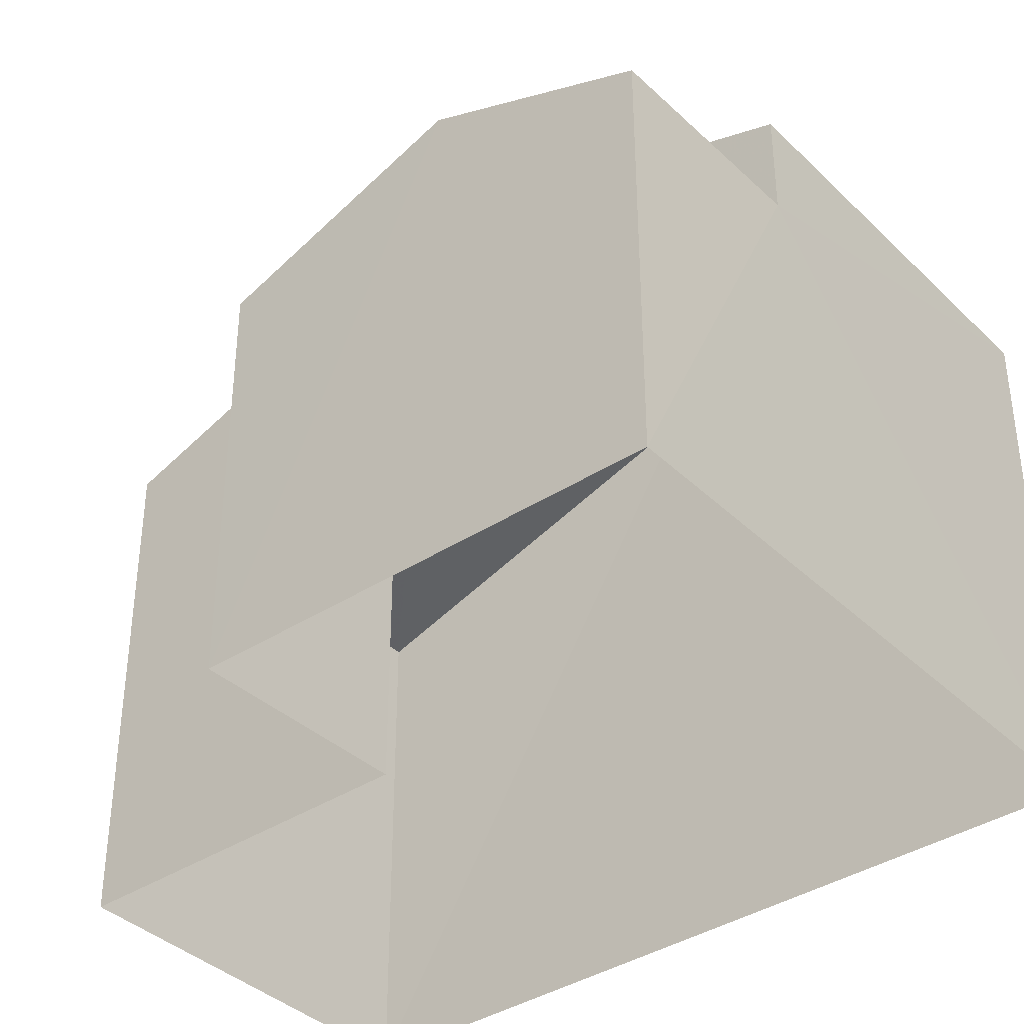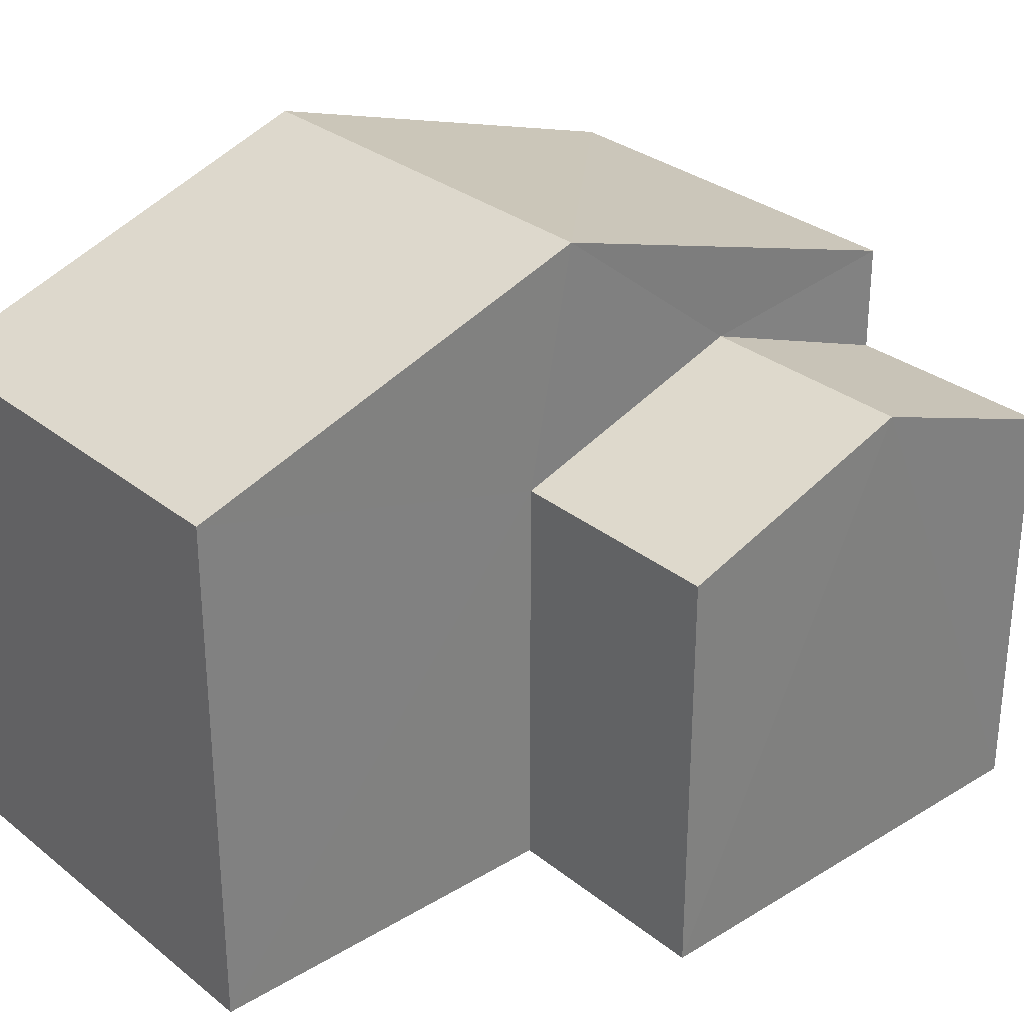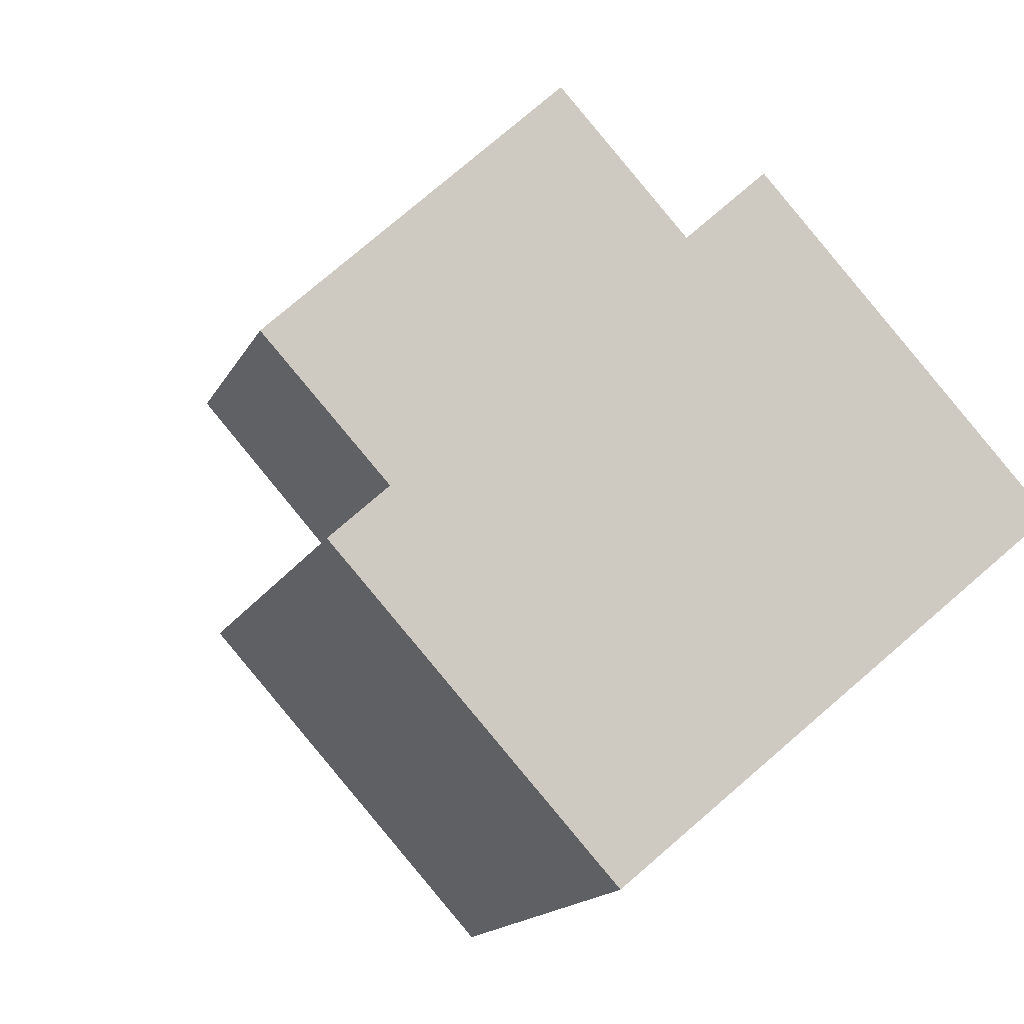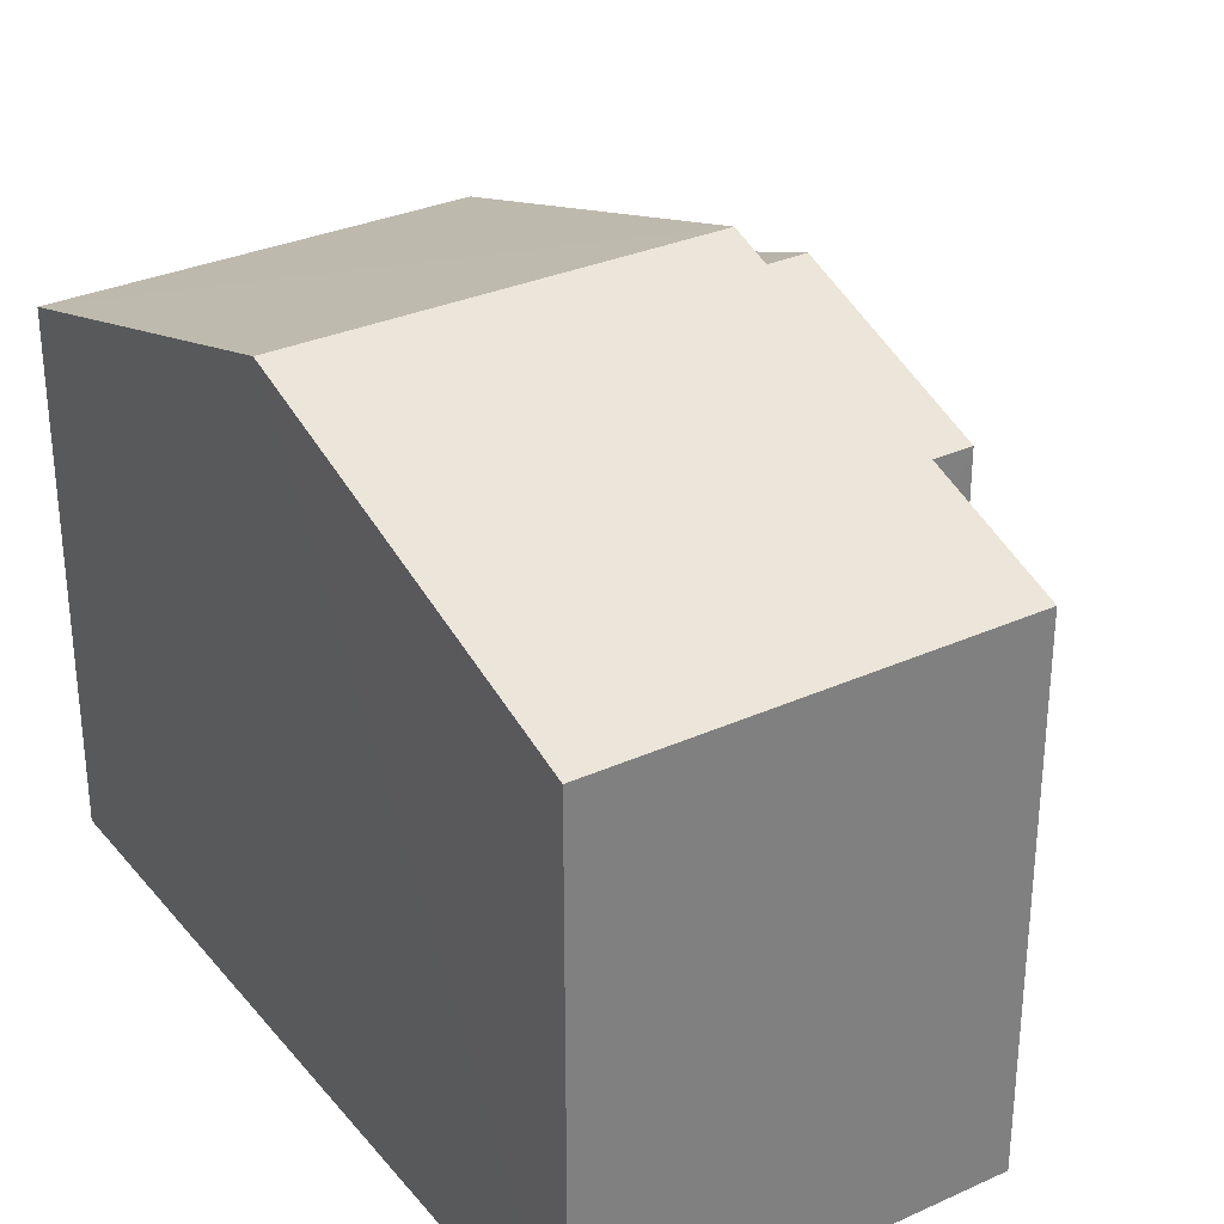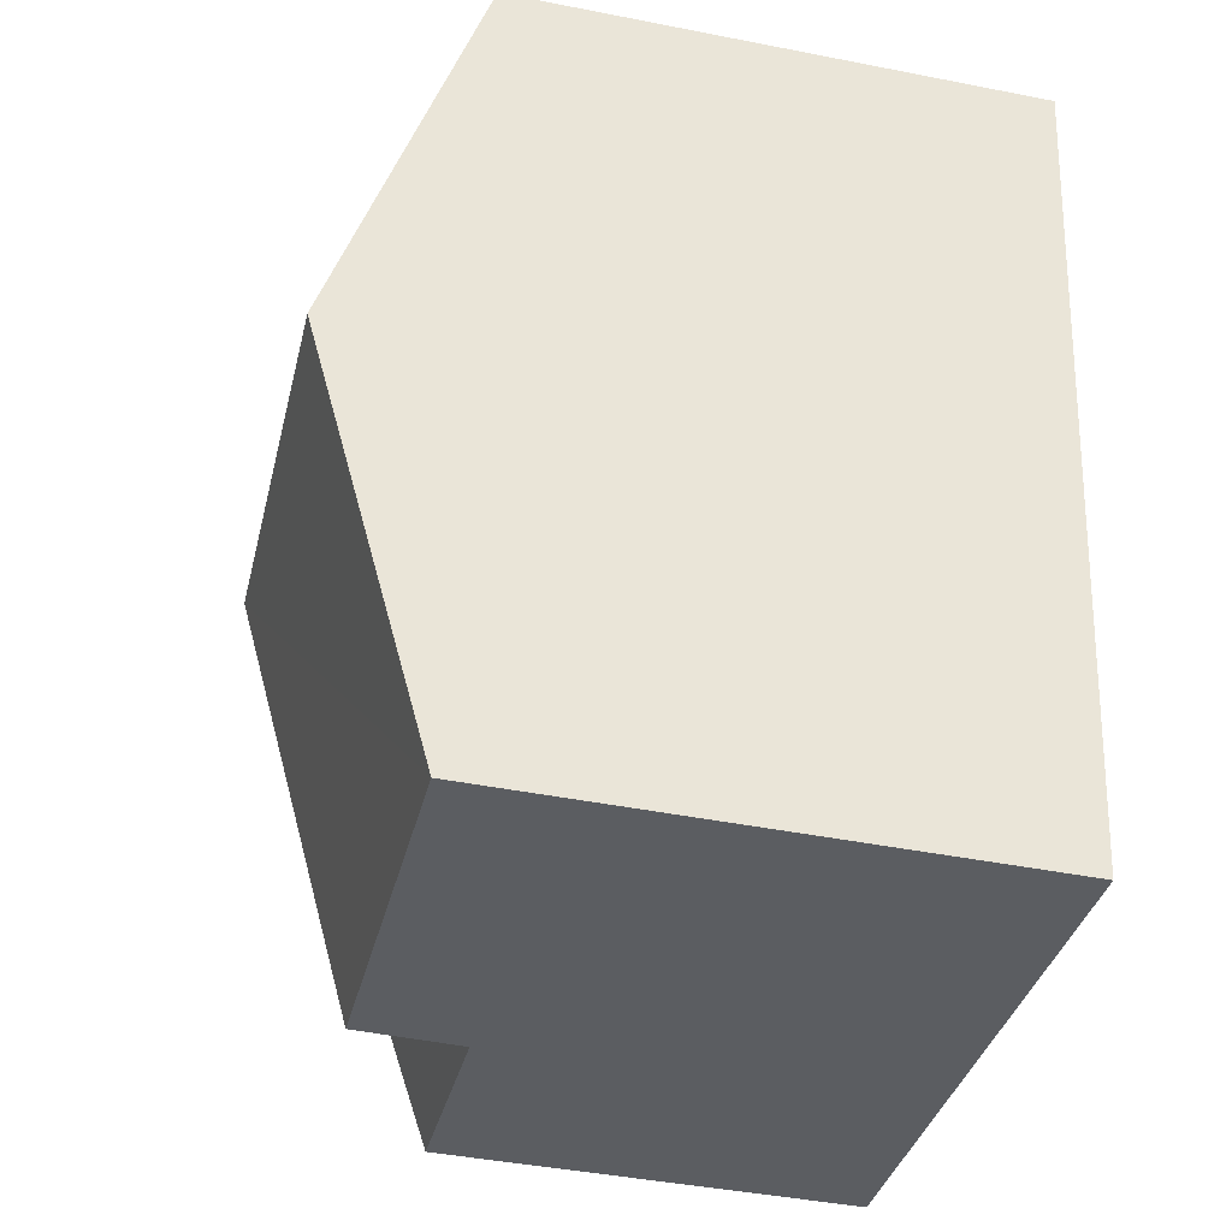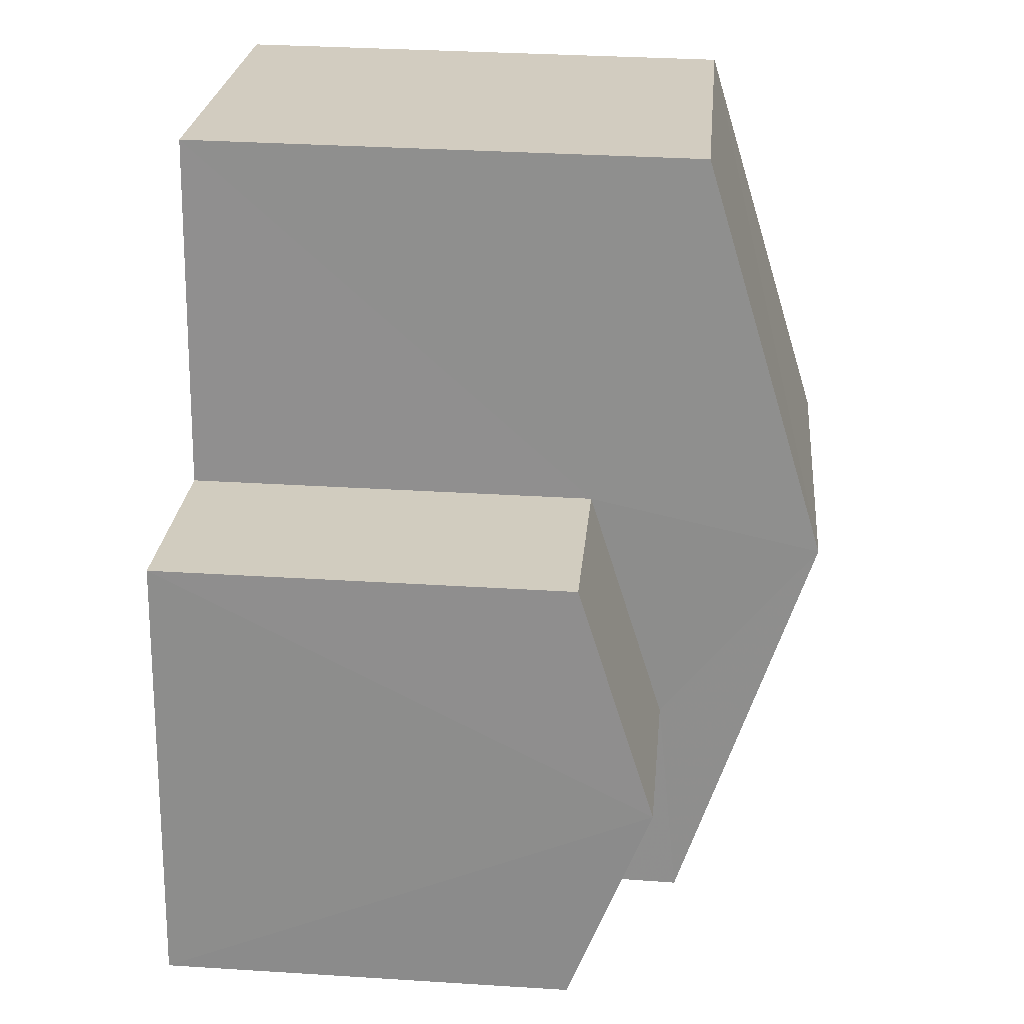
<metadata>
{"format":"obj","ext":"obj","renderer":"f3d","projection":"perspective","resolution":1024,"background":"white","views":[{"elev":-38.2,"azim":-59.5,"up":"+Z"},{"elev":30.3,"azim":-140.5,"up":"+Z"},{"elev":79.3,"azim":49.5,"up":"+Y"},{"elev":31.5,"azim":138.5,"up":"+Z"},{"elev":-44.2,"azim":76.9,"up":"+Y"},{"elev":33.6,"azim":-84.9,"up":"+Y"}]}
</metadata>
<code>
v -3.155e+05 4.023e+04 5.182
v -3.155e+05 4.023e+04 5.181
v -3.155e+05 4.022e+04 5.181
v -3.155e+05 4.022e+04 5.179
v -3.155e+05 4.023e+04 5.181
v -3.155e+05 4.023e+04 5.182
v -3.155e+05 4.022e+04 8.068
v -3.155e+05 4.023e+04 8.629
v -3.155e+05 4.022e+04 8.069
v -3.155e+05 4.023e+04 8.628
v -3.155e+05 4.023e+04 8.798
v -3.155e+05 4.023e+04 8.8
v -3.155e+05 4.023e+04 9.709
v -3.155e+05 4.023e+04 9.708
v -3.155e+05 4.023e+04 8.069
v -3.155e+05 4.023e+04 8.069
v -3.155e+05 4.022e+04 8.797
v -3.155e+05 4.022e+04 8.798
f 1 2 3
f 3 2 4
f 4 2 5
f 2 6 5
f 7 8 9
f 7 10 8
f 11 12 13
f 14 11 13
f 15 16 8
f 10 15 8
f 13 17 14
f 13 18 17
f 16 1 8
f 1 3 8
f 3 9 8
f 2 1 16
f 15 2 16
f 9 3 7
f 18 7 17
f 17 7 4
f 7 3 4
f 15 6 2
f 12 6 15
f 12 15 13
f 10 7 18
f 10 18 13
f 15 10 13
f 17 4 14
f 4 5 14
f 5 11 14
f 12 5 6
f 12 11 5

</code>
